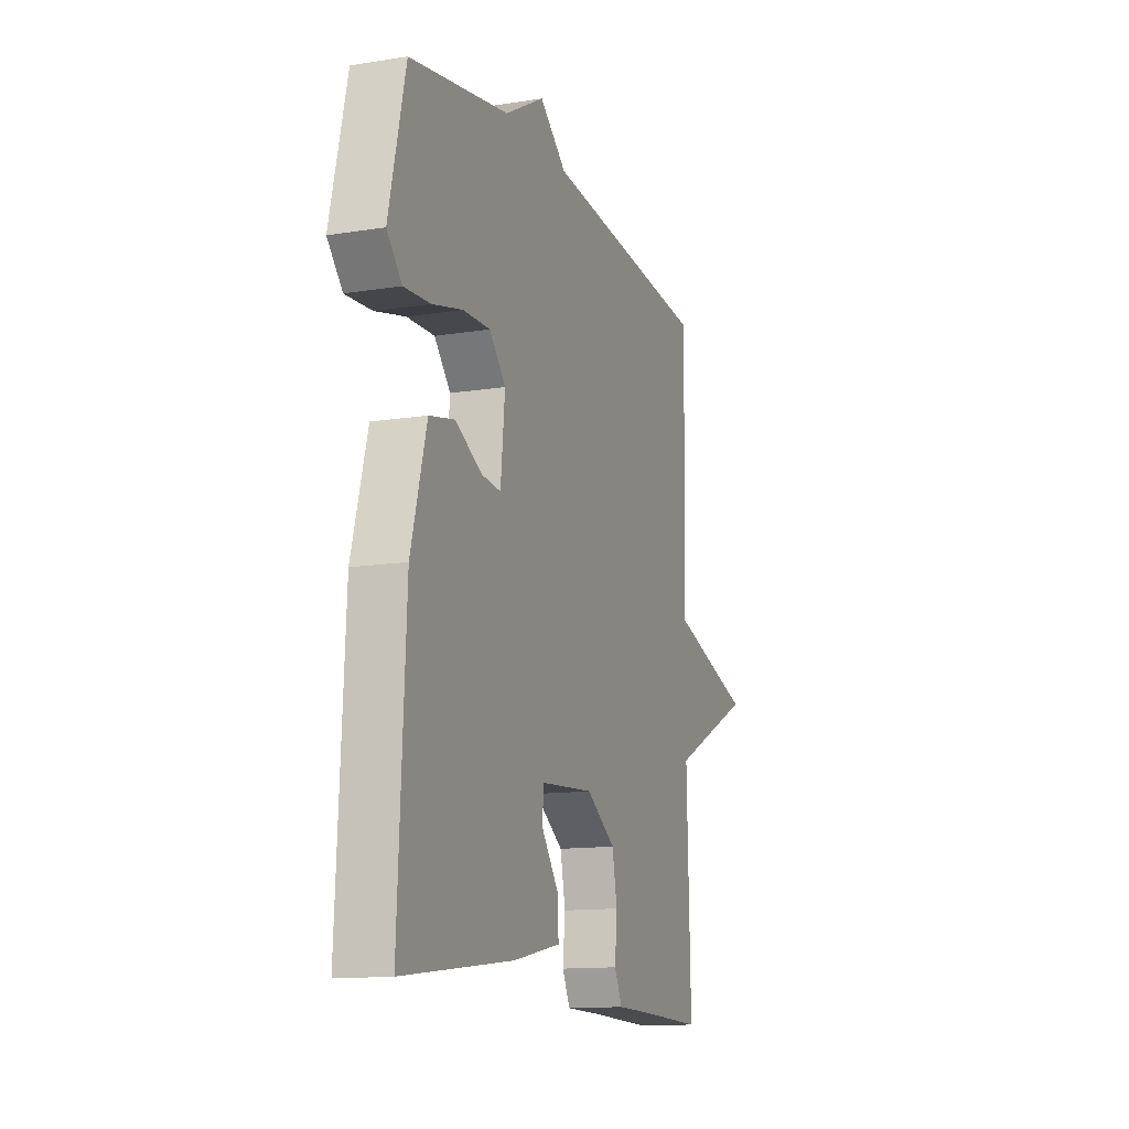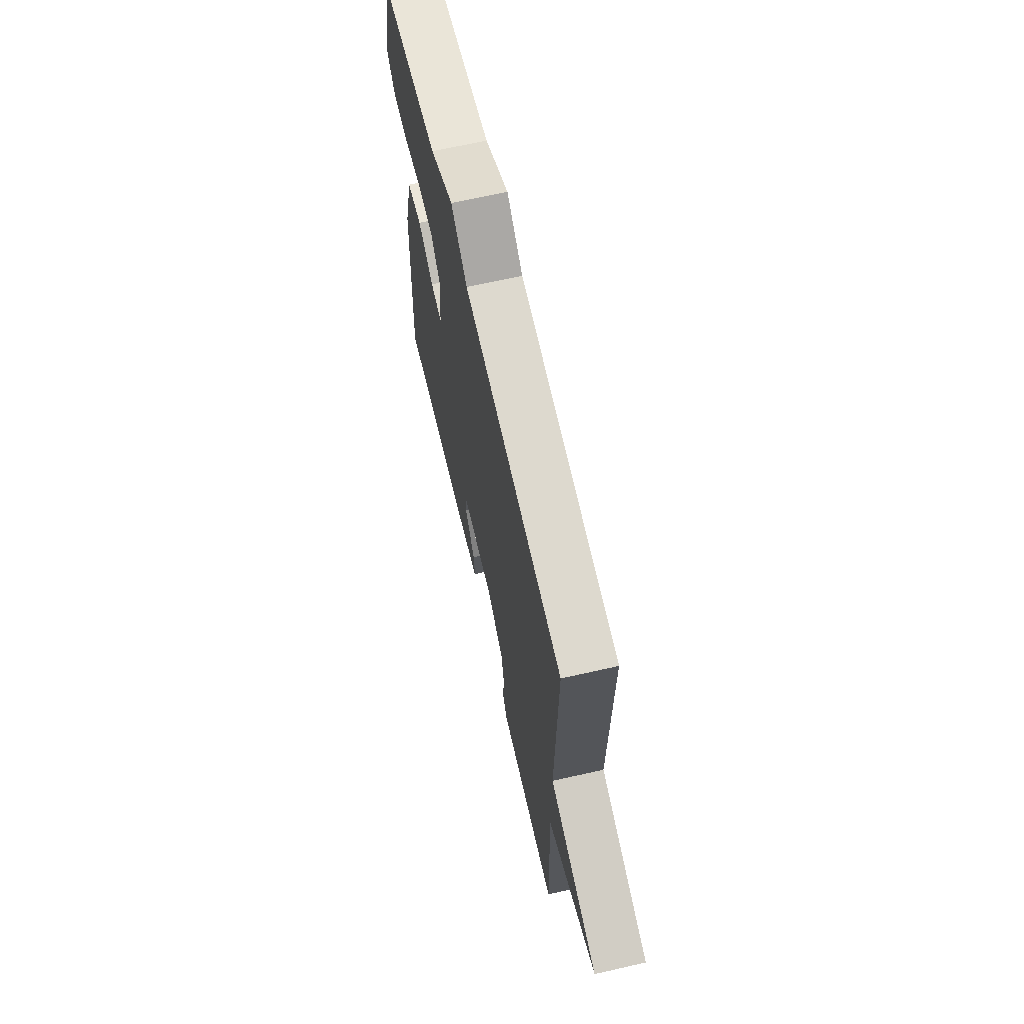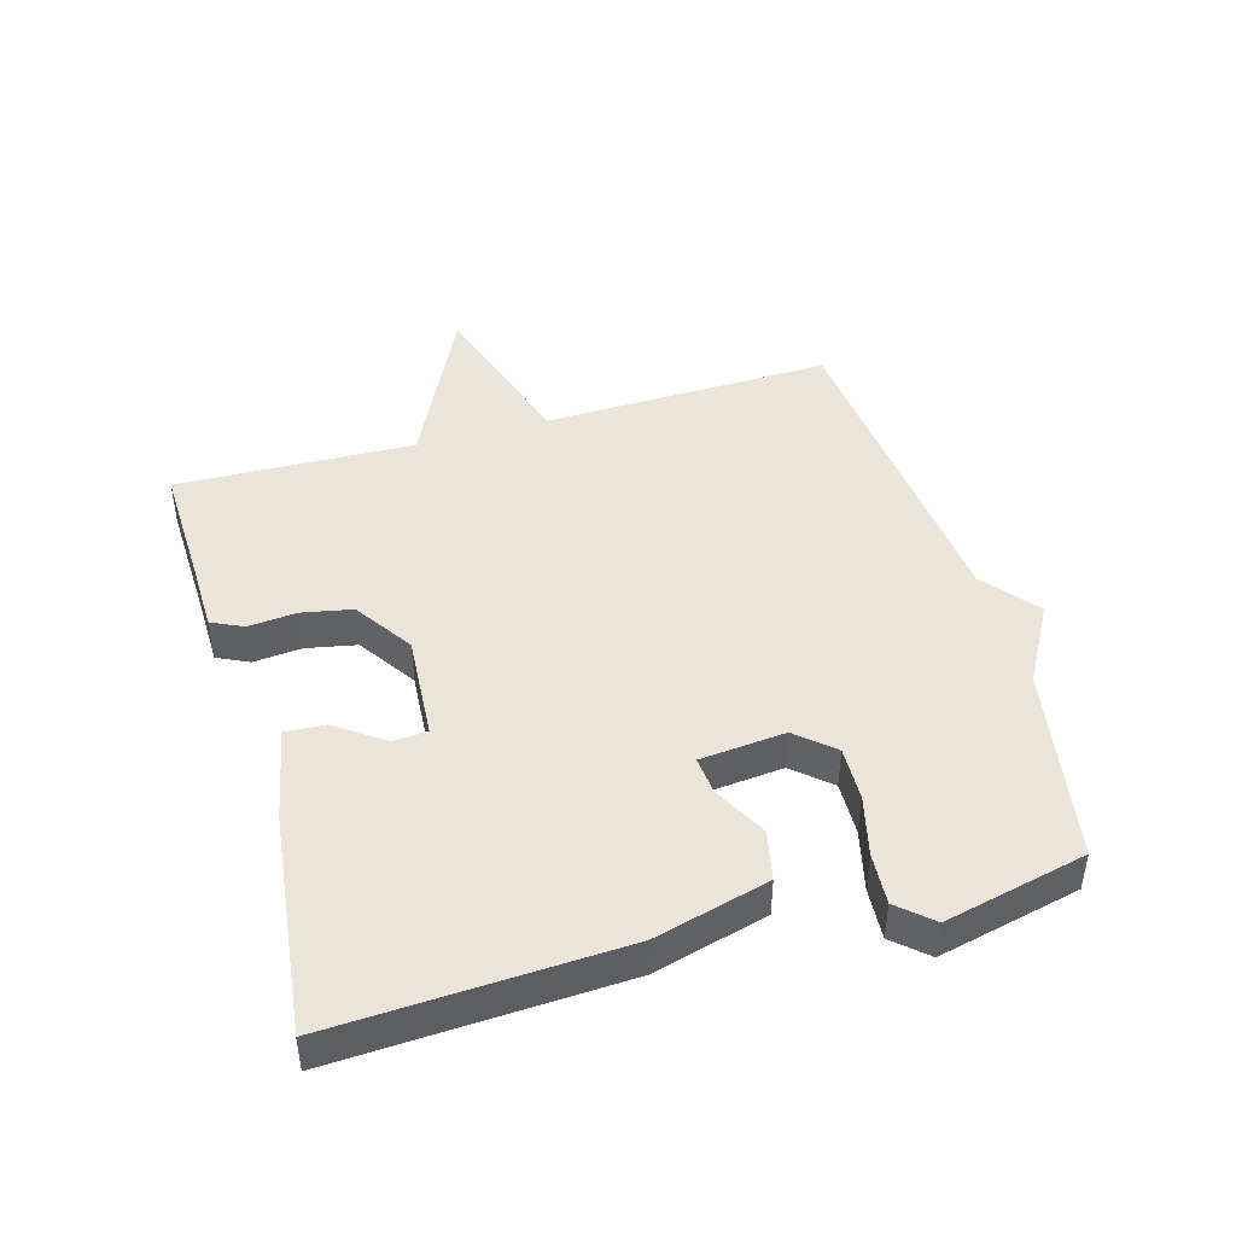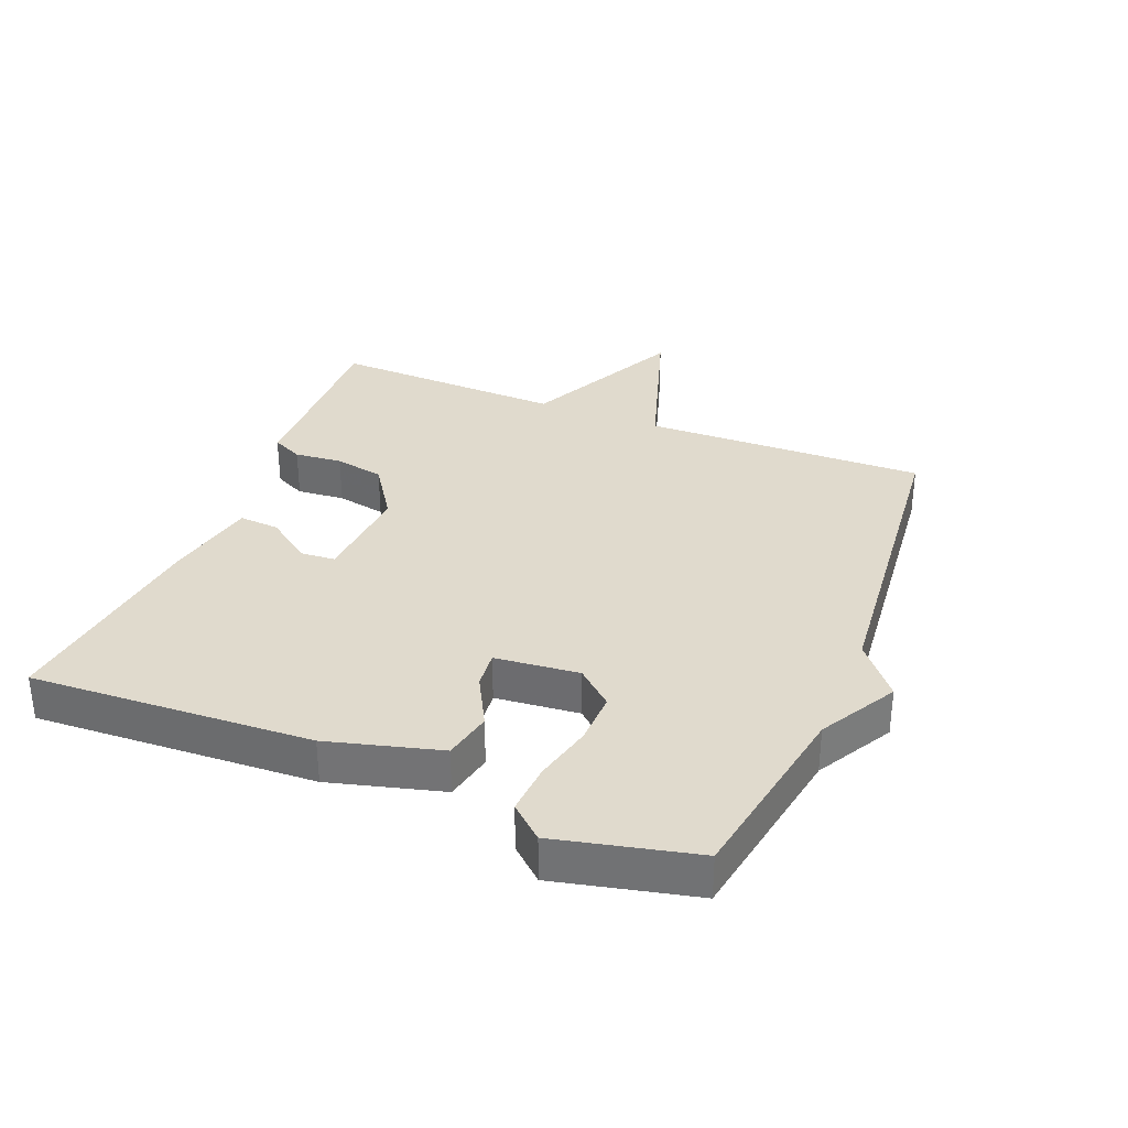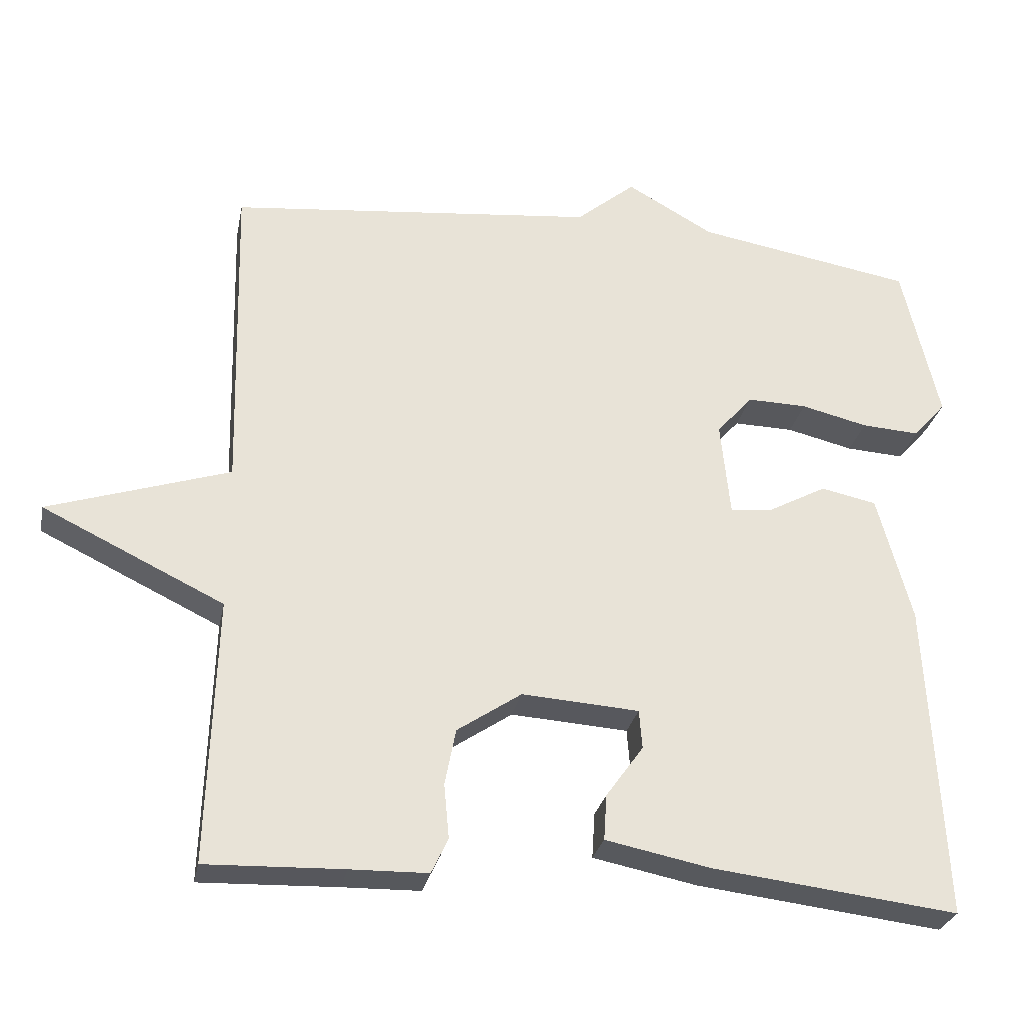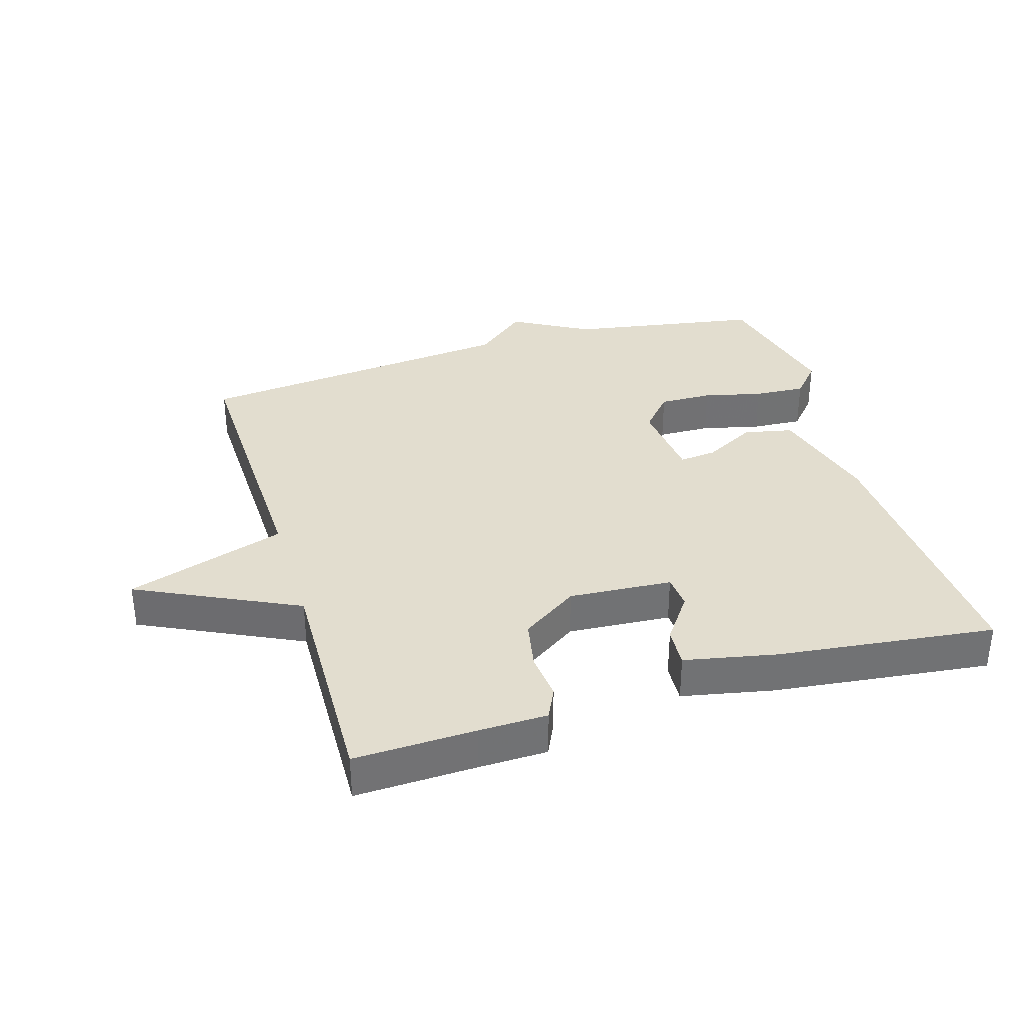
<metadata>
{"format":"obj","ext":"obj","renderer":"f3d","projection":"perspective","resolution":1024,"background":"white","views":[{"elev":-13.0,"azim":-69.8,"up":"+Z"},{"elev":66.4,"azim":77.1,"up":"+Z"},{"elev":45.1,"azim":-105.9,"up":"+Y"},{"elev":33.1,"azim":-68.0,"up":"+Y"},{"elev":-28.1,"azim":168.9,"up":"+Z"},{"elev":34.9,"azim":163.1,"up":"+Y"}]}
</metadata>
<code>
v -0.5 0.07 -0.5
v -0.478 0.07 -0.065
v -0.431 0.07 0.109
v -0.355 0.07 0.125
v -0.275 0.07 0.082
v -0.217 0.07 0.076
v -0.204 0.07 0.206
v -0.253 0.07 0.262
v -0.335 0.07 0.26
v -0.426 0.07 0.238
v -0.505 0.07 0.233
v -0.55 0.07 0.284
v -0.5 0.07 0.5
v -0.203 0.07 0.551
v -0.084 0.07 0.618
v -0.003 0.07 0.551
v 0.5 0.07 0.5
v 0.489 0.07 0.062
v 0.737 0.07 -0.018
v 0.489 0.07 -0.138
v 0.5 0.07 -0.5
v 0.312 0.07 -0.494
v 0.206 0.07 -0.492
v 0.183 0.07 -0.444
v 0.19 0.07 -0.37
v 0.175 0.07 -0.293
v 0.087 0.07 -0.234
v -0.073 0.07 -0.245
v -0.077 0.07 -0.298
v -0.026 0.07 -0.369
v -0.022 0.07 -0.431
v -0.165 0.07 -0.46
v -0.5 0 -0.5
v -0.478 0 -0.065
v -0.431 0 0.109
v -0.355 0 0.125
v -0.275 0 0.082
v -0.217 0 0.076
v -0.204 0 0.206
v -0.253 0 0.262
v -0.335 0 0.26
v -0.426 0 0.238
v -0.505 0 0.233
v -0.55 0 0.284
v -0.5 0 0.5
v -0.203 0 0.551
v -0.084 0 0.618
v -0.003 0 0.551
v 0.5 0 0.5
v 0.489 0 0.062
v 0.737 0 -0.018
v 0.489 0 -0.138
v 0.5 0 -0.5
v 0.312 0 -0.494
v 0.206 0 -0.492
v 0.183 0 -0.444
v 0.19 0 -0.37
v 0.175 0 -0.293
v 0.087 0 -0.234
v -0.073 0 -0.245
v -0.077 0 -0.298
v -0.026 0 -0.369
v -0.022 0 -0.431
v -0.165 0 -0.46
f 1 2 3
f 32 1 3
f 31 32 3
f 30 31 3
f 29 30 3
f 3 4 5
f 29 3 5
f 28 29 5
f 27 28 5 6
f 26 27 6 7
f 22 23 24 25
f 22 25 26
f 21 22 26
f 20 21 26
f 18 19 20
f 18 20 26 7
f 18 7 8
f 17 18 8
f 16 17 8
f 16 8 9
f 15 16 9
f 14 15 9
f 12 13 14
f 11 12 14
f 10 11 14
f 9 10 14
f 35 34 33
f 35 33 64
f 35 64 63
f 35 63 62
f 35 62 61
f 37 36 35
f 37 35 61
f 37 61 60
f 38 37 60 59
f 39 38 59 58
f 57 56 55 54
f 58 57 54
f 58 54 53
f 58 53 52
f 52 51 50
f 39 58 52 50
f 40 39 50
f 40 50 49
f 40 49 48
f 41 40 48
f 41 48 47
f 41 47 46
f 46 45 44
f 46 44 43
f 46 43 42
f 46 42 41
f 1 33 34 2
f 2 34 35 3
f 3 35 36 4
f 4 36 37 5
f 5 37 38 6
f 6 38 39 7
f 7 39 40 8
f 8 40 41 9
f 9 41 42 10
f 10 42 43 11
f 11 43 44 12
f 12 44 45 13
f 13 45 46 14
f 14 46 47 15
f 15 47 48 16
f 16 48 49 17
f 17 49 50 18
f 18 50 51 19
f 19 51 52 20
f 20 52 53 21
f 21 53 54 22
f 22 54 55 23
f 23 55 56 24
f 24 56 57 25
f 25 57 58 26
f 26 58 59 27
f 27 59 60 28
f 28 60 61 29
f 29 61 62 30
f 30 62 63 31
f 31 63 64 32
f 32 64 33 1

</code>
